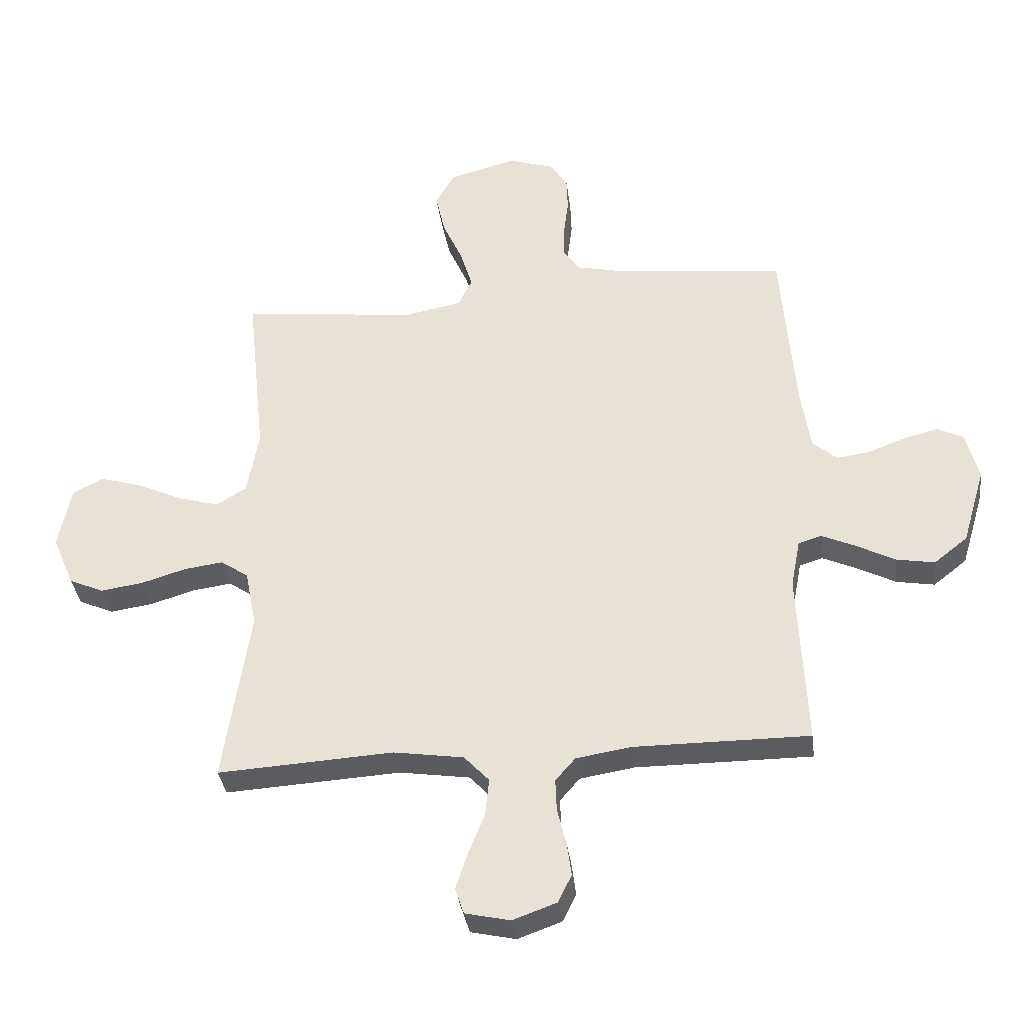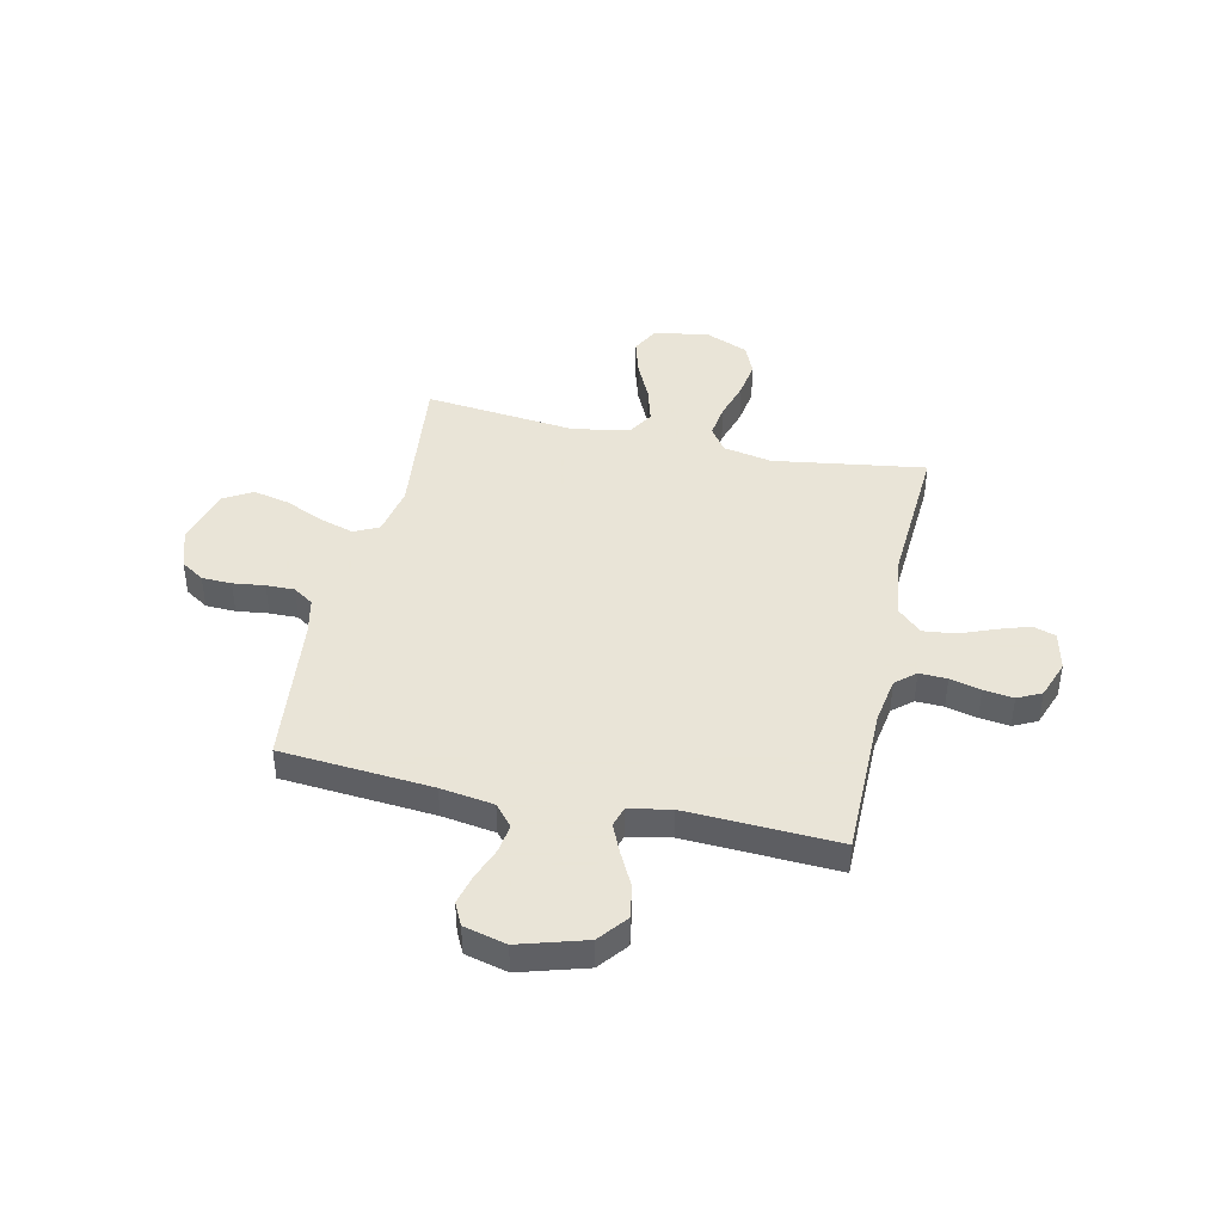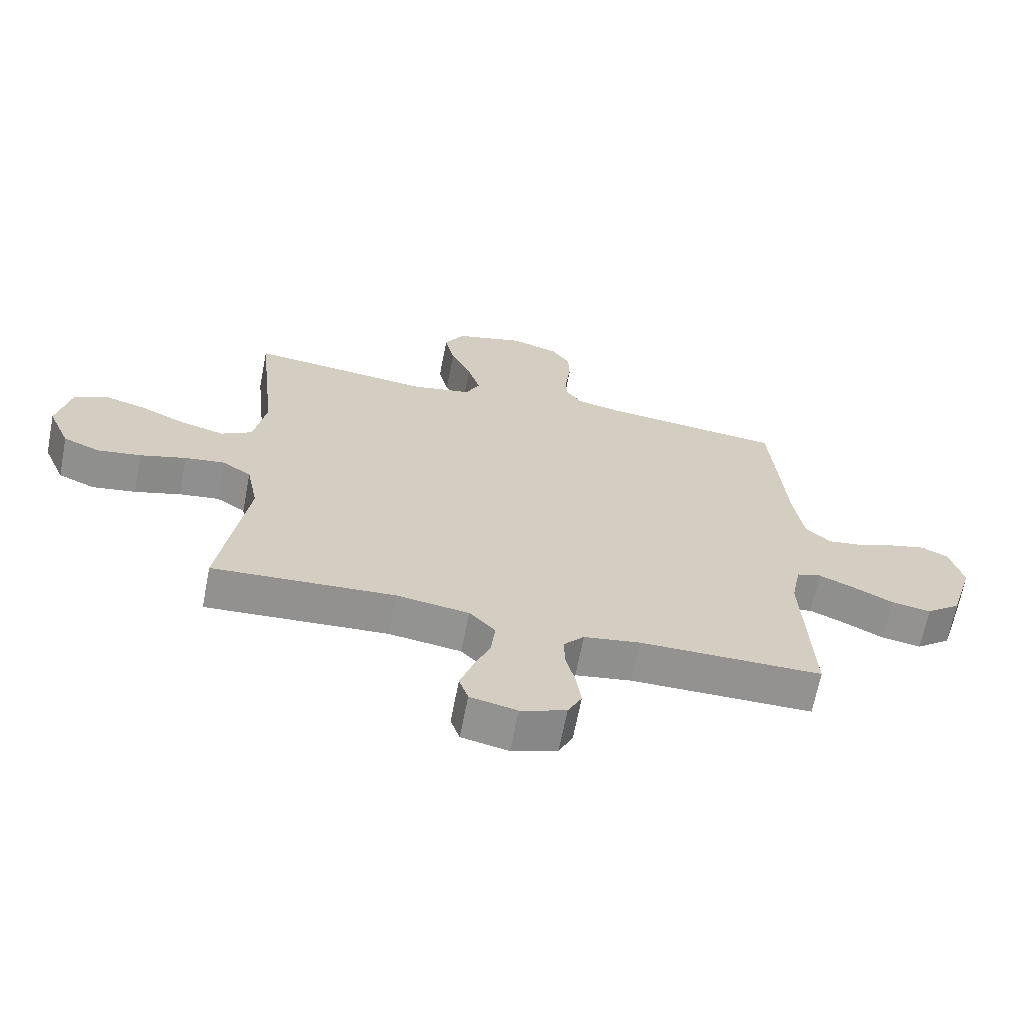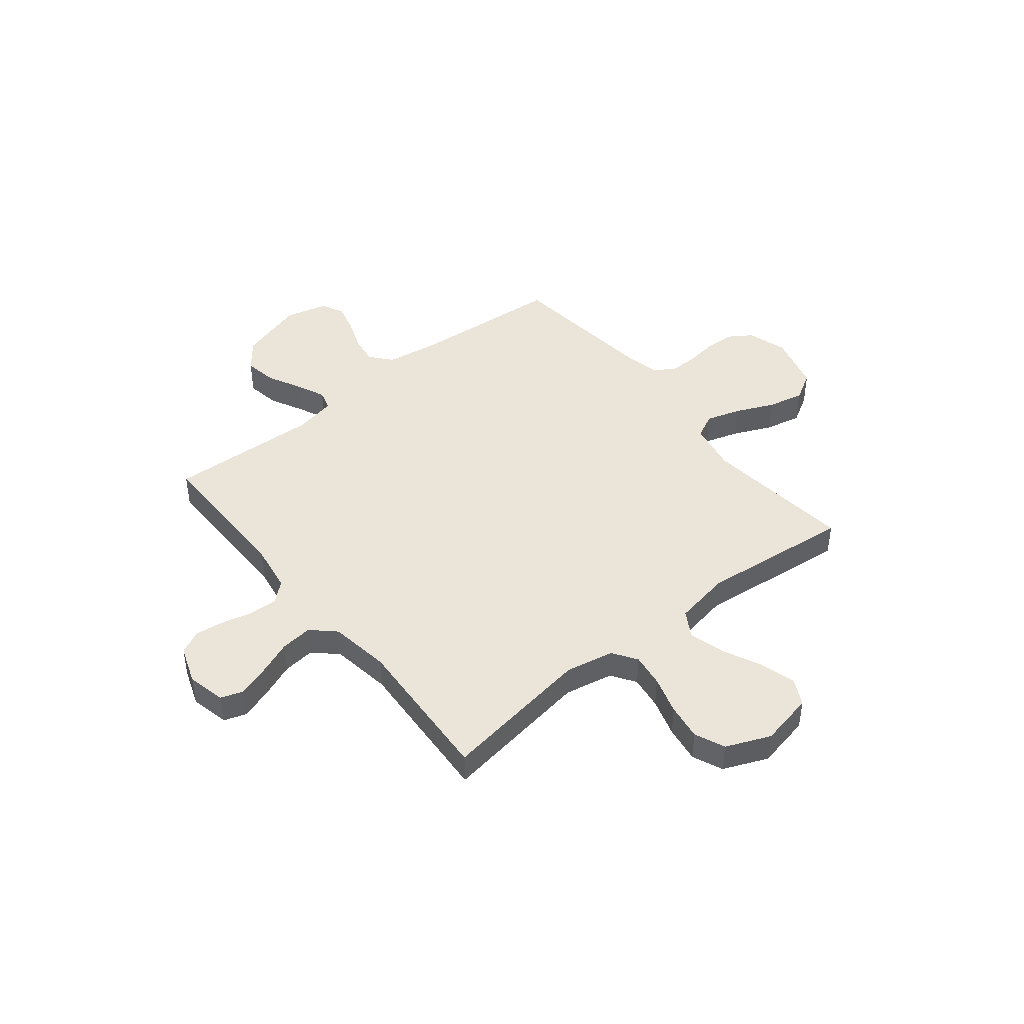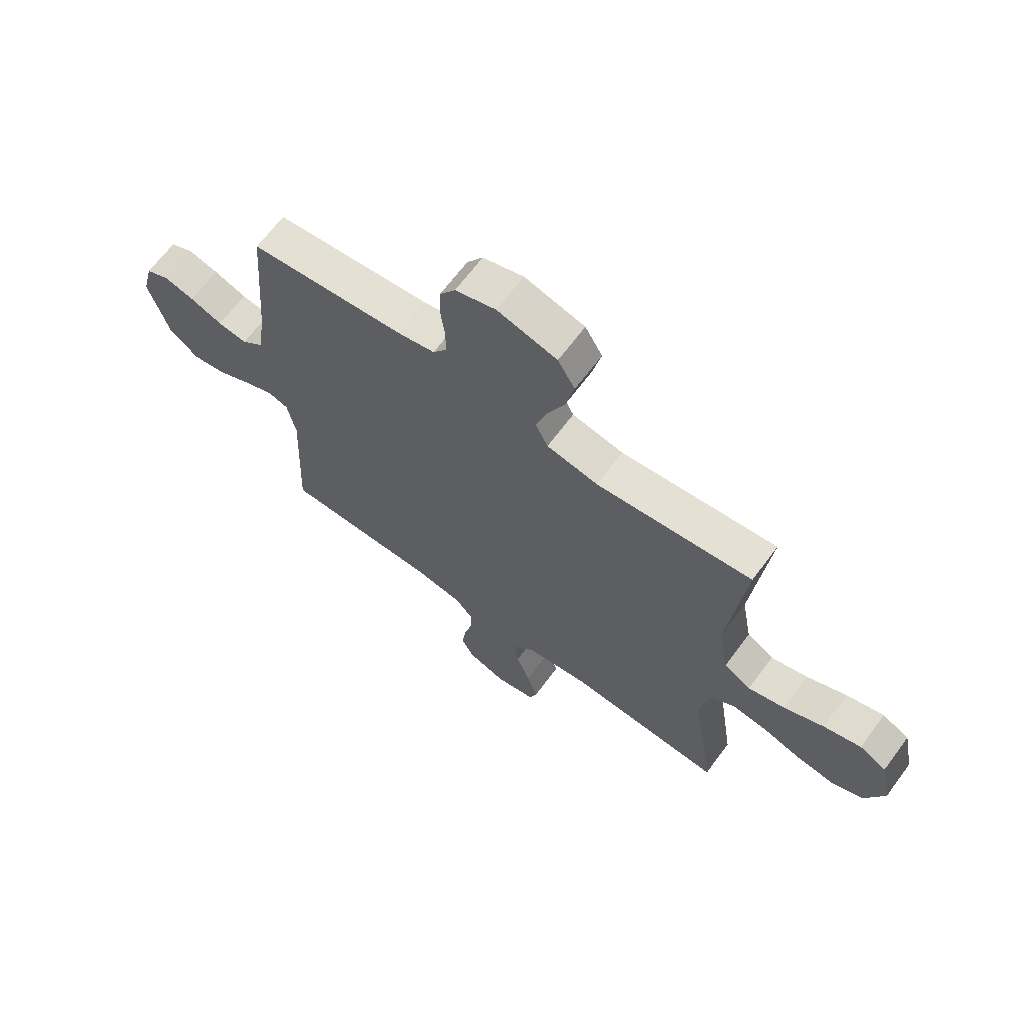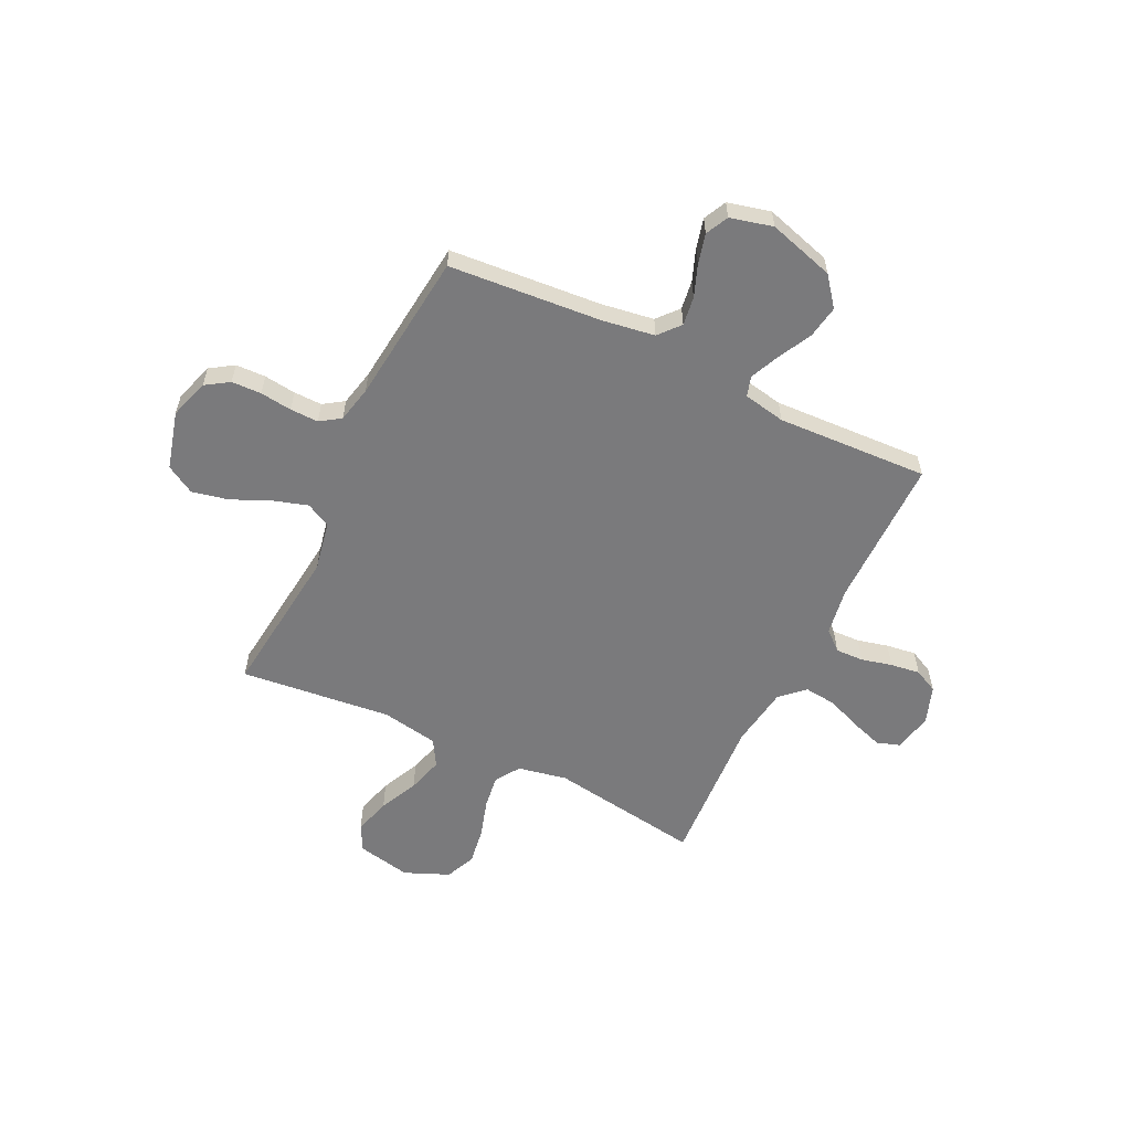
<metadata>
{"format":"obj","ext":"obj","renderer":"f3d","projection":"perspective","resolution":1024,"background":"white","views":[{"elev":-34.9,"azim":7.2,"up":"+Z"},{"elev":42.8,"azim":102.5,"up":"+Y"},{"elev":-66.5,"azim":-10.9,"up":"+Z"},{"elev":44.7,"azim":-128.8,"up":"+Y"},{"elev":66.6,"azim":-143.3,"up":"+Z"},{"elev":-58.2,"azim":64.2,"up":"+Y"}]}
</metadata>
<code>
v -0.5 0.07 -0.5
v -0.455 0.07 -0.2
v -0.474 0.07 -0.103
v -0.522 0.07 -0.071
v -0.588 0.07 -0.08
v -0.664 0.07 -0.103
v -0.737 0.07 -0.114
v -0.797 0.07 -0.088
v -0.834 0.07 0
v -0.812 0.07 0.107
v -0.76 0.07 0.134
v -0.688 0.07 0.113
v -0.611 0.07 0.077
v -0.54 0.07 0.057
v -0.488 0.07 0.088
v -0.468 0.07 0.2
v -0.5 0.07 0.5
v -0.2 0.07 0.466
v -0.101 0.07 0.485
v -0.077 0.07 0.534
v -0.098 0.07 0.602
v -0.132 0.07 0.678
v -0.148 0.07 0.75
v -0.115 0.07 0.807
v 0 0.07 0.838
v 0.078 0.07 0.813
v 0.108 0.07 0.767
v 0.11 0.07 0.708
v 0.102 0.07 0.645
v 0.101 0.07 0.589
v 0.128 0.07 0.549
v 0.2 0.07 0.533
v 0.5 0.07 0.5
v 0.524 0.07 0.2
v 0.54 0.07 0.095
v 0.582 0.07 0.059
v 0.639 0.07 0.067
v 0.702 0.07 0.091
v 0.761 0.07 0.106
v 0.806 0.07 0.084
v 0.827 0.07 0
v 0.788 0.07 -0.131
v 0.731 0.07 -0.176
v 0.666 0.07 -0.165
v 0.6 0.07 -0.131
v 0.542 0.07 -0.105
v 0.502 0.07 -0.117
v 0.486 0.07 -0.2
v 0.5 0.07 -0.5
v 0.2 0.07 -0.5
v 0.107 0.07 -0.515
v 0.073 0.07 -0.554
v 0.075 0.07 -0.609
v 0.09 0.07 -0.67
v 0.098 0.07 -0.729
v 0.075 0.07 -0.776
v 0 0.07 -0.803
v -0.077 0.07 -0.786
v -0.092 0.07 -0.741
v -0.071 0.07 -0.678
v -0.044 0.07 -0.61
v -0.037 0.07 -0.546
v -0.08 0.07 -0.5
v -0.2 0.07 -0.482
v -0.5 0 -0.5
v -0.455 0 -0.2
v -0.474 0 -0.103
v -0.522 0 -0.071
v -0.588 0 -0.08
v -0.664 0 -0.103
v -0.737 0 -0.114
v -0.797 0 -0.088
v -0.834 0 0
v -0.812 0 0.107
v -0.76 0 0.134
v -0.688 0 0.113
v -0.611 0 0.077
v -0.54 0 0.057
v -0.488 0 0.088
v -0.468 0 0.2
v -0.5 0 0.5
v -0.2 0 0.466
v -0.101 0 0.485
v -0.077 0 0.534
v -0.098 0 0.602
v -0.132 0 0.678
v -0.148 0 0.75
v -0.115 0 0.807
v 0 0 0.838
v 0.078 0 0.813
v 0.108 0 0.767
v 0.11 0 0.708
v 0.102 0 0.645
v 0.101 0 0.589
v 0.128 0 0.549
v 0.2 0 0.533
v 0.5 0 0.5
v 0.524 0 0.2
v 0.54 0 0.095
v 0.582 0 0.059
v 0.639 0 0.067
v 0.702 0 0.091
v 0.761 0 0.106
v 0.806 0 0.084
v 0.827 0 0
v 0.788 0 -0.131
v 0.731 0 -0.176
v 0.666 0 -0.165
v 0.6 0 -0.131
v 0.542 0 -0.105
v 0.502 0 -0.117
v 0.486 0 -0.2
v 0.5 0 -0.5
v 0.2 0 -0.5
v 0.107 0 -0.515
v 0.073 0 -0.554
v 0.075 0 -0.609
v 0.09 0 -0.67
v 0.098 0 -0.729
v 0.075 0 -0.776
v 0 0 -0.803
v -0.077 0 -0.786
v -0.092 0 -0.741
v -0.071 0 -0.678
v -0.044 0 -0.61
v -0.037 0 -0.546
v -0.08 0 -0.5
v -0.2 0 -0.482
f 59 60 61
f 58 59 61
f 57 58 61
f 56 57 61
f 55 56 61
f 54 55 61
f 53 54 61
f 52 53 61 62
f 51 52 62 63
f 48 49 50
f 51 63 64
f 50 51 64
f 48 50 64
f 47 48 64
f 43 44 45
f 42 43 45
f 41 42 45
f 40 41 45
f 39 40 45
f 38 39 45
f 37 38 45
f 36 37 45 46
f 35 36 46 47
f 32 33 34
f 64 1 2
f 47 64 2
f 35 47 2
f 34 35 2
f 32 34 2
f 31 32 2
f 27 28 29
f 26 27 29
f 25 26 29
f 24 25 29
f 23 24 29
f 22 23 29
f 21 22 29
f 20 21 29 30
f 16 17 18
f 15 16 18 19
f 11 12 13
f 10 11 13
f 9 10 13
f 8 9 13
f 7 8 13
f 6 7 13
f 5 6 13
f 4 5 13 14
f 3 4 14 15
f 3 15 19
f 2 3 19
f 31 2 19
f 19 20 30 31
f 125 124 123
f 125 123 122
f 125 122 121
f 125 121 120
f 125 120 119
f 125 119 118
f 125 118 117
f 126 125 117 116
f 127 126 116 115
f 114 113 112
f 128 127 115
f 128 115 114
f 128 114 112
f 128 112 111
f 109 108 107
f 109 107 106
f 109 106 105
f 109 105 104
f 109 104 103
f 109 103 102
f 109 102 101
f 110 109 101 100
f 111 110 100 99
f 98 97 96
f 66 65 128
f 66 128 111
f 66 111 99
f 66 99 98
f 66 98 96
f 66 96 95
f 93 92 91
f 93 91 90
f 93 90 89
f 93 89 88
f 93 88 87
f 93 87 86
f 93 86 85
f 94 93 85 84
f 82 81 80
f 83 82 80 79
f 77 76 75
f 77 75 74
f 77 74 73
f 77 73 72
f 77 72 71
f 77 71 70
f 77 70 69
f 78 77 69 68
f 79 78 68 67
f 83 79 67
f 83 67 66
f 83 66 95
f 95 94 84 83
f 1 65 66 2
f 2 66 67 3
f 3 67 68 4
f 4 68 69 5
f 5 69 70 6
f 6 70 71 7
f 7 71 72 8
f 8 72 73 9
f 9 73 74 10
f 10 74 75 11
f 11 75 76 12
f 12 76 77 13
f 13 77 78 14
f 14 78 79 15
f 15 79 80 16
f 16 80 81 17
f 17 81 82 18
f 18 82 83 19
f 19 83 84 20
f 20 84 85 21
f 21 85 86 22
f 22 86 87 23
f 23 87 88 24
f 24 88 89 25
f 25 89 90 26
f 26 90 91 27
f 27 91 92 28
f 28 92 93 29
f 29 93 94 30
f 30 94 95 31
f 31 95 96 32
f 32 96 97 33
f 33 97 98 34
f 34 98 99 35
f 35 99 100 36
f 36 100 101 37
f 37 101 102 38
f 38 102 103 39
f 39 103 104 40
f 40 104 105 41
f 41 105 106 42
f 42 106 107 43
f 43 107 108 44
f 44 108 109 45
f 45 109 110 46
f 46 110 111 47
f 47 111 112 48
f 48 112 113 49
f 49 113 114 50
f 50 114 115 51
f 51 115 116 52
f 52 116 117 53
f 53 117 118 54
f 54 118 119 55
f 55 119 120 56
f 56 120 121 57
f 57 121 122 58
f 58 122 123 59
f 59 123 124 60
f 60 124 125 61
f 61 125 126 62
f 62 126 127 63
f 63 127 128 64
f 64 128 65 1

</code>
